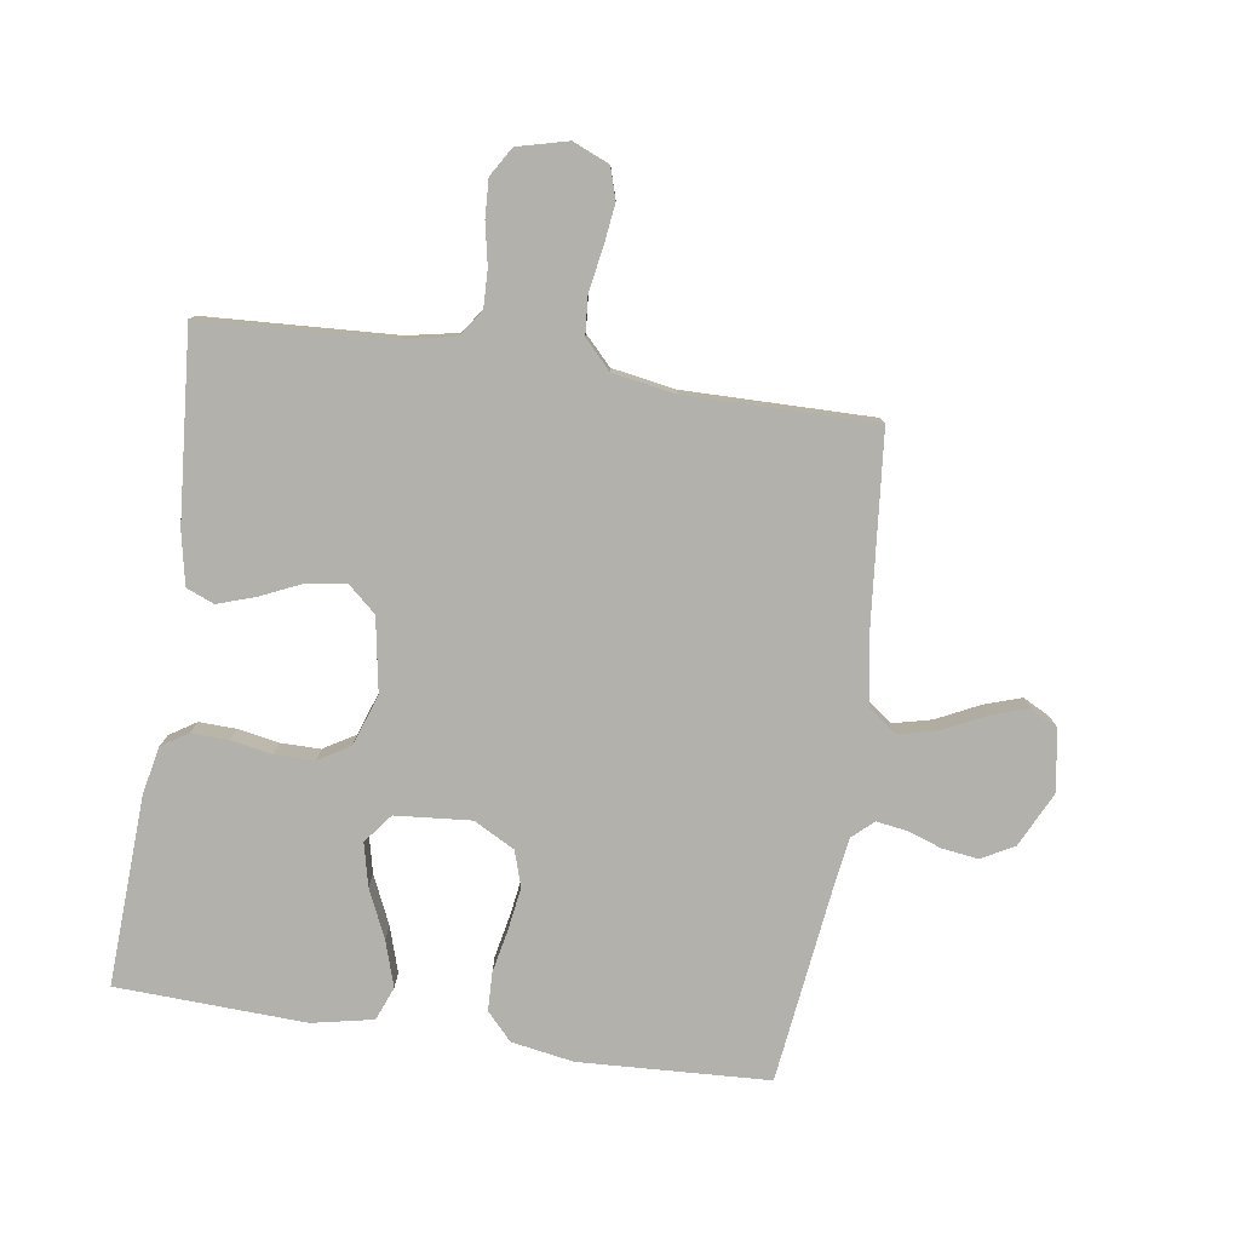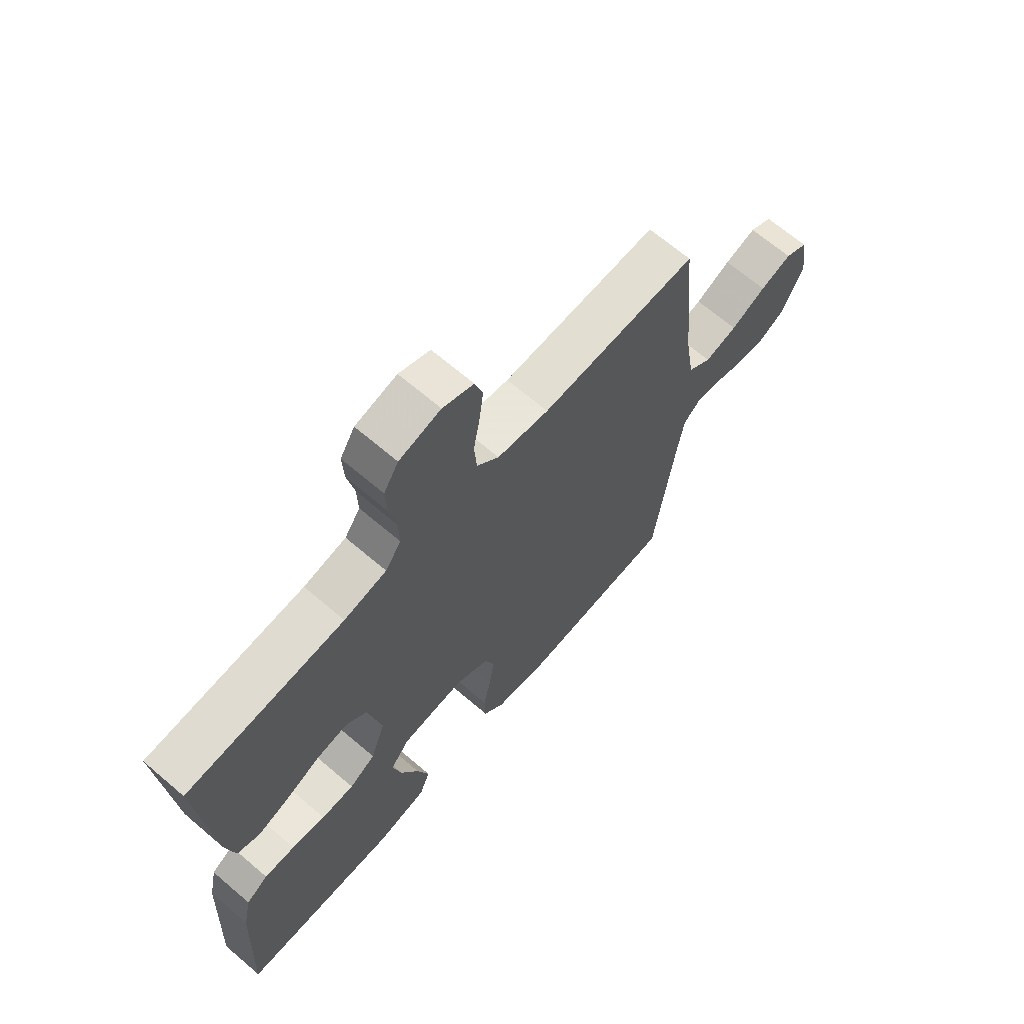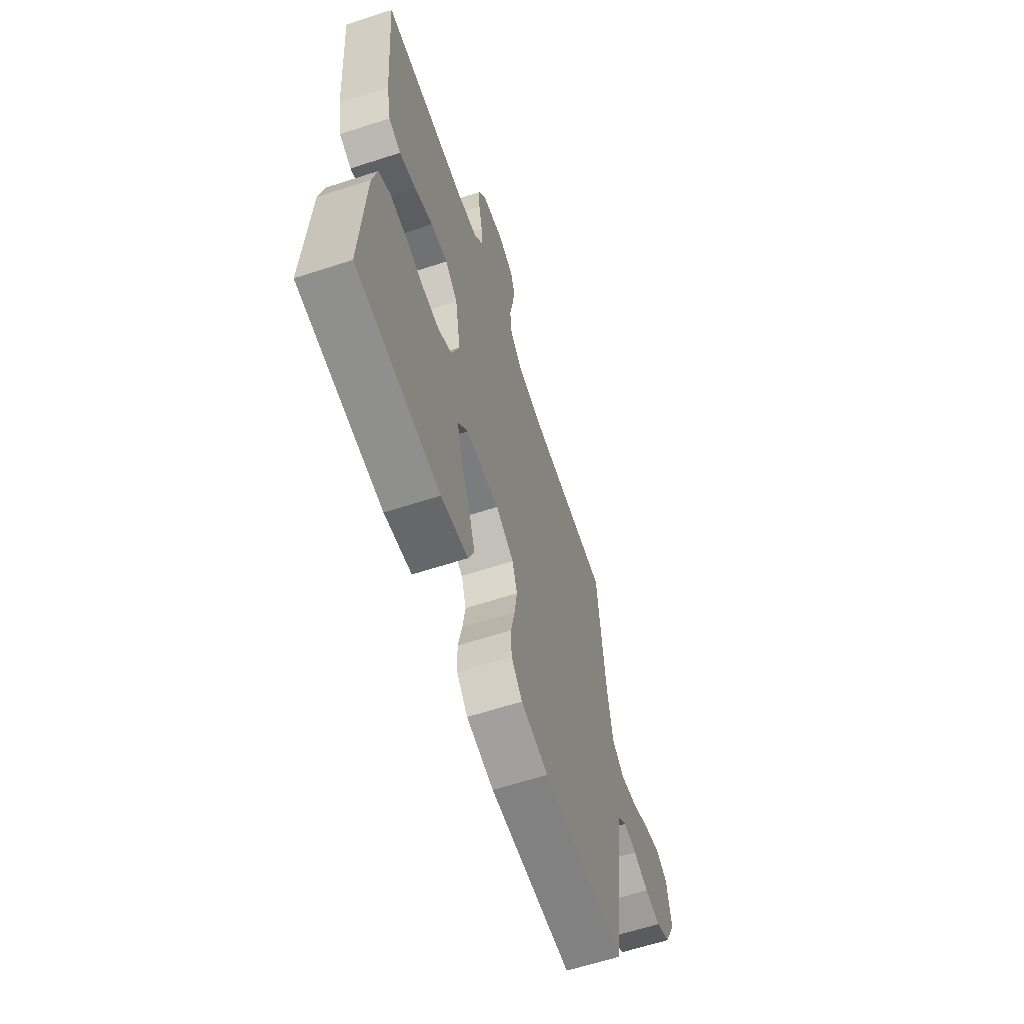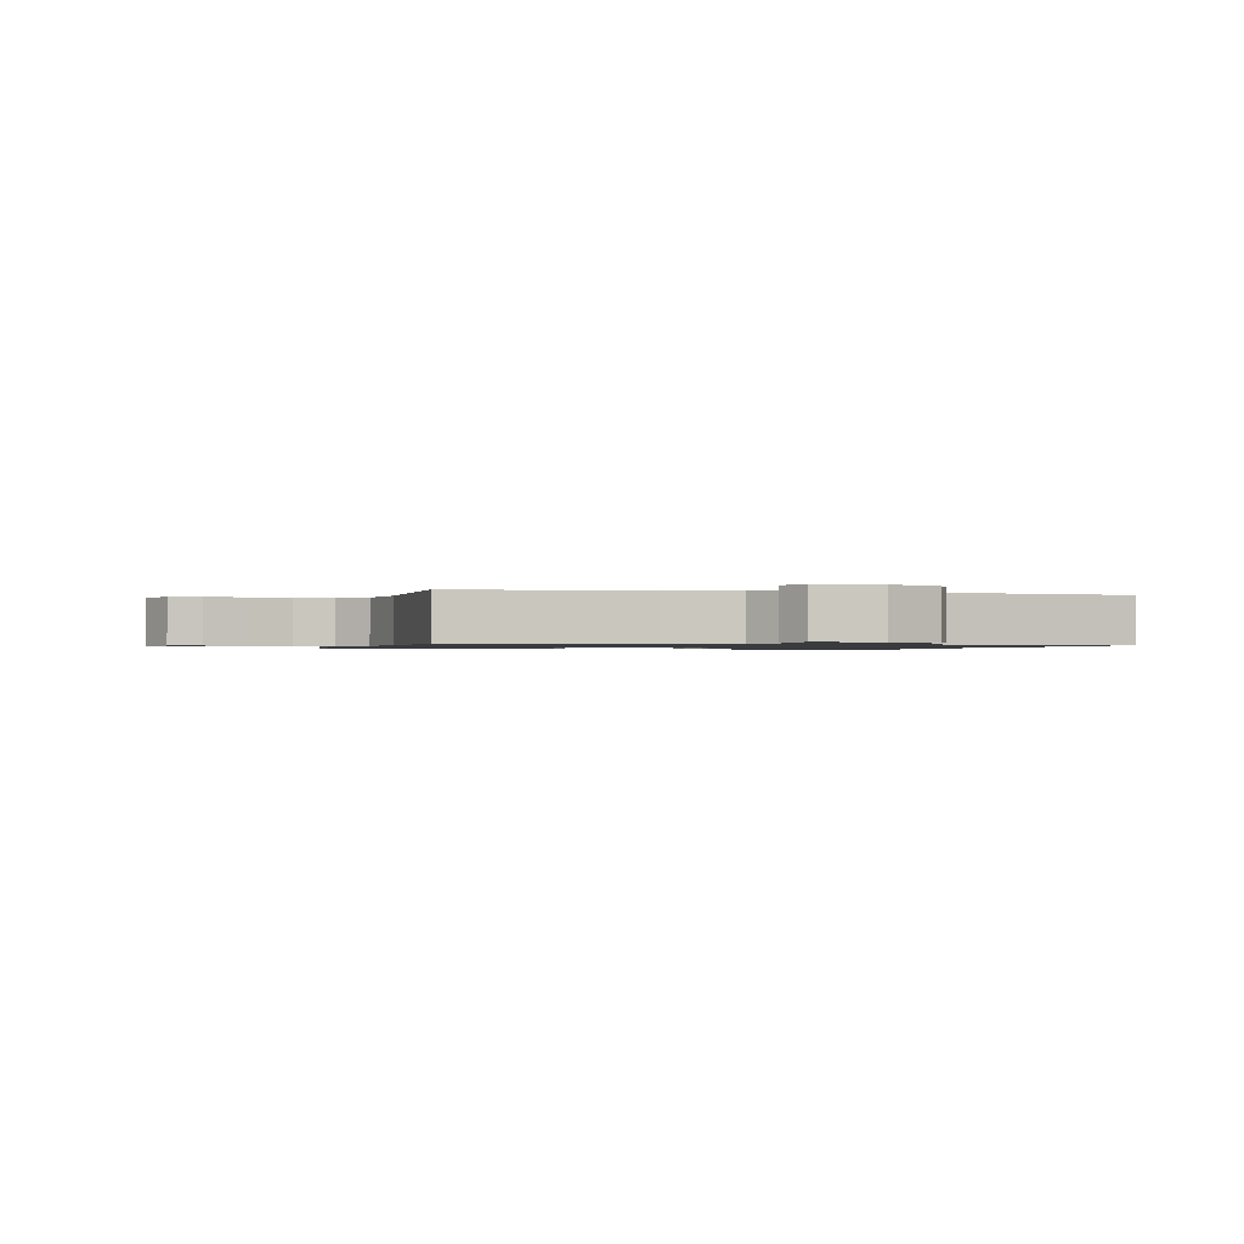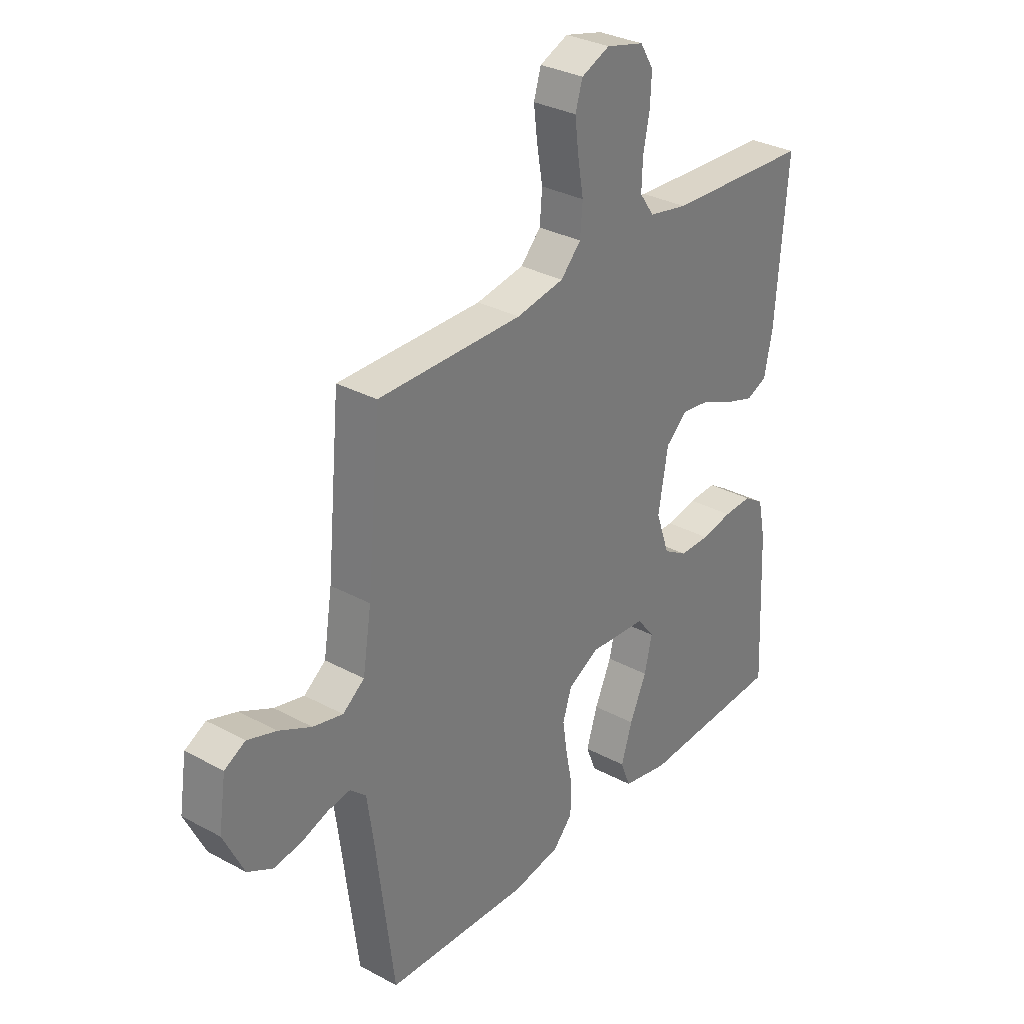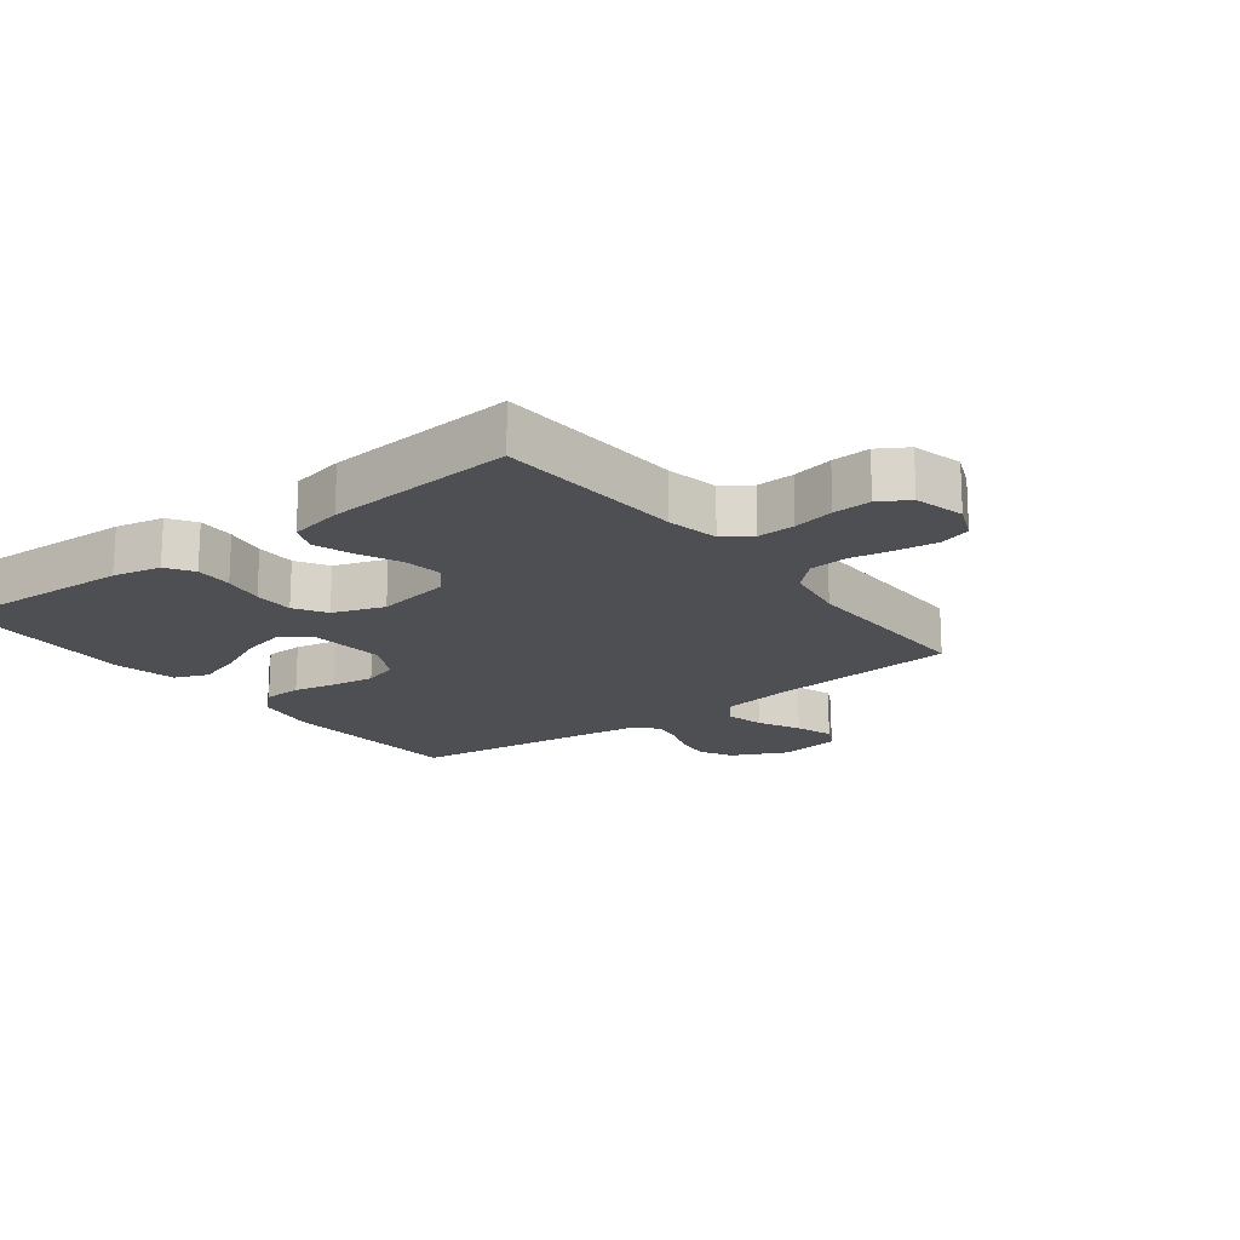
<metadata>
{"format":"obj","ext":"obj","renderer":"f3d","projection":"perspective","resolution":1024,"background":"white","views":[{"elev":-79.1,"azim":-8.5,"up":"+Y"},{"elev":67.0,"azim":-49.4,"up":"+Z"},{"elev":-63.0,"azim":-71.8,"up":"+Z"},{"elev":-1.0,"azim":74.9,"up":"+Y"},{"elev":31.6,"azim":127.4,"up":"+Z"},{"elev":-17.8,"azim":-52.5,"up":"+Y"}]}
</metadata>
<code>
v -0.5 0.07 0.5
v -0.2 0.07 0.516
v -0.119 0.07 0.532
v -0.089 0.07 0.575
v -0.091 0.07 0.634
v -0.104 0.07 0.699
v -0.107 0.07 0.759
v -0.079 0.07 0.805
v 0 0.07 0.825
v 0.059 0.07 0.8
v 0.074 0.07 0.751
v 0.066 0.07 0.687
v 0.054 0.07 0.619
v 0.059 0.07 0.558
v 0.101 0.07 0.514
v 0.2 0.07 0.497
v 0.5 0.07 0.5
v 0.528 0.07 0.2
v 0.546 0.07 0.087
v 0.591 0.07 0.053
v 0.653 0.07 0.068
v 0.72 0.07 0.101
v 0.78 0.07 0.121
v 0.823 0.07 0.098
v 0.838 0.07 0
v 0.796 0.07 -0.087
v 0.744 0.07 -0.115
v 0.687 0.07 -0.107
v 0.631 0.07 -0.088
v 0.584 0.07 -0.081
v 0.551 0.07 -0.111
v 0.538 0.07 -0.2
v 0.5 0.07 -0.5
v 0.2 0.07 -0.515
v 0.101 0.07 -0.498
v 0.061 0.07 -0.455
v 0.059 0.07 -0.394
v 0.073 0.07 -0.325
v 0.083 0.07 -0.258
v 0.065 0.07 -0.202
v 0 0.07 -0.167
v -0.12 0.07 -0.177
v -0.156 0.07 -0.223
v -0.14 0.07 -0.291
v -0.105 0.07 -0.368
v -0.082 0.07 -0.44
v -0.103 0.07 -0.493
v -0.2 0.07 -0.513
v -0.5 0.07 -0.5
v -0.486 0.07 -0.2
v -0.47 0.07 -0.124
v -0.428 0.07 -0.097
v -0.369 0.07 -0.099
v -0.304 0.07 -0.111
v -0.241 0.07 -0.111
v -0.191 0.07 -0.081
v -0.163 0.07 0
v -0.183 0.07 0.117
v -0.228 0.07 0.157
v -0.289 0.07 0.148
v -0.355 0.07 0.118
v -0.415 0.07 0.098
v -0.459 0.07 0.116
v -0.476 0.07 0.2
v -0.5 0 0.5
v -0.2 0 0.516
v -0.119 0 0.532
v -0.089 0 0.575
v -0.091 0 0.634
v -0.104 0 0.699
v -0.107 0 0.759
v -0.079 0 0.805
v 0 0 0.825
v 0.059 0 0.8
v 0.074 0 0.751
v 0.066 0 0.687
v 0.054 0 0.619
v 0.059 0 0.558
v 0.101 0 0.514
v 0.2 0 0.497
v 0.5 0 0.5
v 0.528 0 0.2
v 0.546 0 0.087
v 0.591 0 0.053
v 0.653 0 0.068
v 0.72 0 0.101
v 0.78 0 0.121
v 0.823 0 0.098
v 0.838 0 0
v 0.796 0 -0.087
v 0.744 0 -0.115
v 0.687 0 -0.107
v 0.631 0 -0.088
v 0.584 0 -0.081
v 0.551 0 -0.111
v 0.538 0 -0.2
v 0.5 0 -0.5
v 0.2 0 -0.515
v 0.101 0 -0.498
v 0.061 0 -0.455
v 0.059 0 -0.394
v 0.073 0 -0.325
v 0.083 0 -0.258
v 0.065 0 -0.202
v 0 0 -0.167
v -0.12 0 -0.177
v -0.156 0 -0.223
v -0.14 0 -0.291
v -0.105 0 -0.368
v -0.082 0 -0.44
v -0.103 0 -0.493
v -0.2 0 -0.513
v -0.5 0 -0.5
v -0.486 0 -0.2
v -0.47 0 -0.124
v -0.428 0 -0.097
v -0.369 0 -0.099
v -0.304 0 -0.111
v -0.241 0 -0.111
v -0.191 0 -0.081
v -0.163 0 0
v -0.183 0 0.117
v -0.228 0 0.157
v -0.289 0 0.148
v -0.355 0 0.118
v -0.415 0 0.098
v -0.459 0 0.116
v -0.476 0 0.2
f 64 1 2
f 63 64 2
f 62 63 2
f 61 62 2
f 60 61 2
f 59 60 2 3
f 58 59 3 4
f 57 58 4
f 52 53 54
f 51 52 54
f 50 51 54
f 49 50 54
f 48 49 54
f 47 48 54
f 46 47 54
f 45 46 54
f 44 45 54
f 43 44 54 55
f 42 43 55 56
f 36 37 38
f 35 36 38
f 34 35 38
f 33 34 38
f 32 33 38
f 31 32 38 39
f 30 31 39 40
f 27 28 29
f 26 27 29
f 25 26 29
f 24 25 29
f 23 24 29
f 22 23 29
f 21 22 29
f 20 21 29 30
f 30 40 41
f 20 30 41
f 19 20 41
f 16 17 18
f 42 56 57
f 41 42 57
f 19 41 57
f 18 19 57
f 16 18 57
f 15 16 57
f 11 12 13
f 10 11 13
f 9 10 13
f 8 9 13
f 7 8 13
f 6 7 13
f 5 6 13
f 14 15 57 4
f 4 5 13 14
f 66 65 128
f 66 128 127
f 66 127 126
f 66 126 125
f 66 125 124
f 67 66 124 123
f 68 67 123 122
f 68 122 121
f 118 117 116
f 118 116 115
f 118 115 114
f 118 114 113
f 118 113 112
f 118 112 111
f 118 111 110
f 118 110 109
f 118 109 108
f 119 118 108 107
f 120 119 107 106
f 102 101 100
f 102 100 99
f 102 99 98
f 102 98 97
f 102 97 96
f 103 102 96 95
f 104 103 95 94
f 93 92 91
f 93 91 90
f 93 90 89
f 93 89 88
f 93 88 87
f 93 87 86
f 93 86 85
f 94 93 85 84
f 105 104 94
f 105 94 84
f 105 84 83
f 82 81 80
f 121 120 106
f 121 106 105
f 121 105 83
f 121 83 82
f 121 82 80
f 121 80 79
f 77 76 75
f 77 75 74
f 77 74 73
f 77 73 72
f 77 72 71
f 77 71 70
f 77 70 69
f 68 121 79 78
f 78 77 69 68
f 1 65 66 2
f 2 66 67 3
f 3 67 68 4
f 4 68 69 5
f 5 69 70 6
f 6 70 71 7
f 7 71 72 8
f 8 72 73 9
f 9 73 74 10
f 10 74 75 11
f 11 75 76 12
f 12 76 77 13
f 13 77 78 14
f 14 78 79 15
f 15 79 80 16
f 16 80 81 17
f 17 81 82 18
f 18 82 83 19
f 19 83 84 20
f 20 84 85 21
f 21 85 86 22
f 22 86 87 23
f 23 87 88 24
f 24 88 89 25
f 25 89 90 26
f 26 90 91 27
f 27 91 92 28
f 28 92 93 29
f 29 93 94 30
f 30 94 95 31
f 31 95 96 32
f 32 96 97 33
f 33 97 98 34
f 34 98 99 35
f 35 99 100 36
f 36 100 101 37
f 37 101 102 38
f 38 102 103 39
f 39 103 104 40
f 40 104 105 41
f 41 105 106 42
f 42 106 107 43
f 43 107 108 44
f 44 108 109 45
f 45 109 110 46
f 46 110 111 47
f 47 111 112 48
f 48 112 113 49
f 49 113 114 50
f 50 114 115 51
f 51 115 116 52
f 52 116 117 53
f 53 117 118 54
f 54 118 119 55
f 55 119 120 56
f 56 120 121 57
f 57 121 122 58
f 58 122 123 59
f 59 123 124 60
f 60 124 125 61
f 61 125 126 62
f 62 126 127 63
f 63 127 128 64
f 64 128 65 1

</code>
